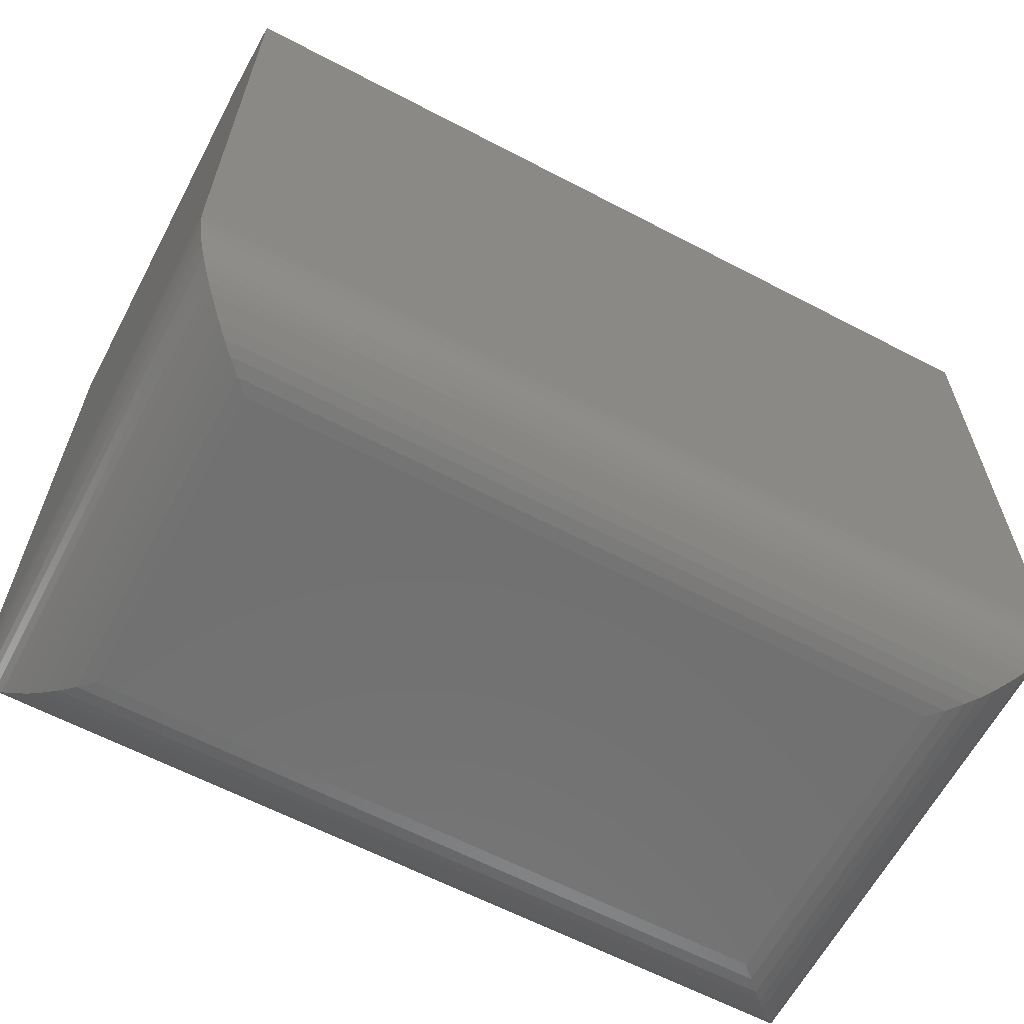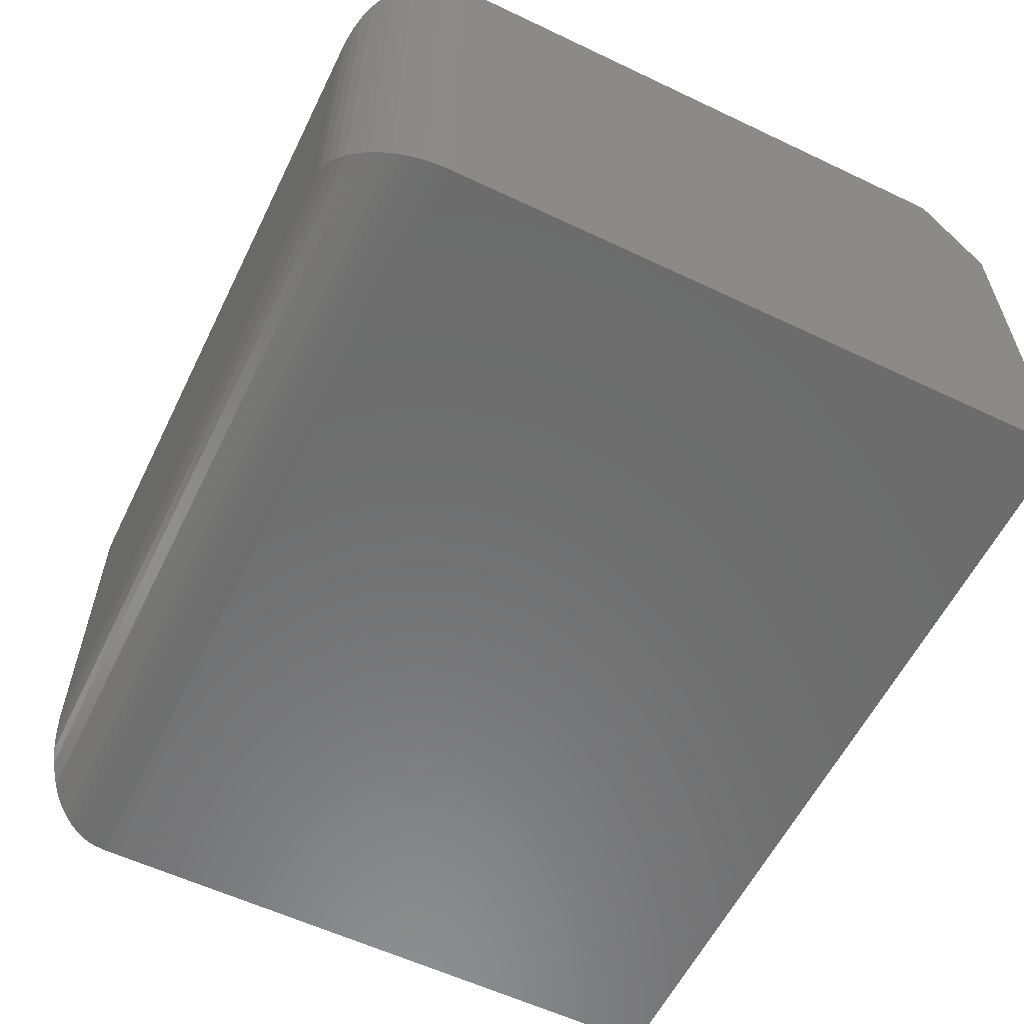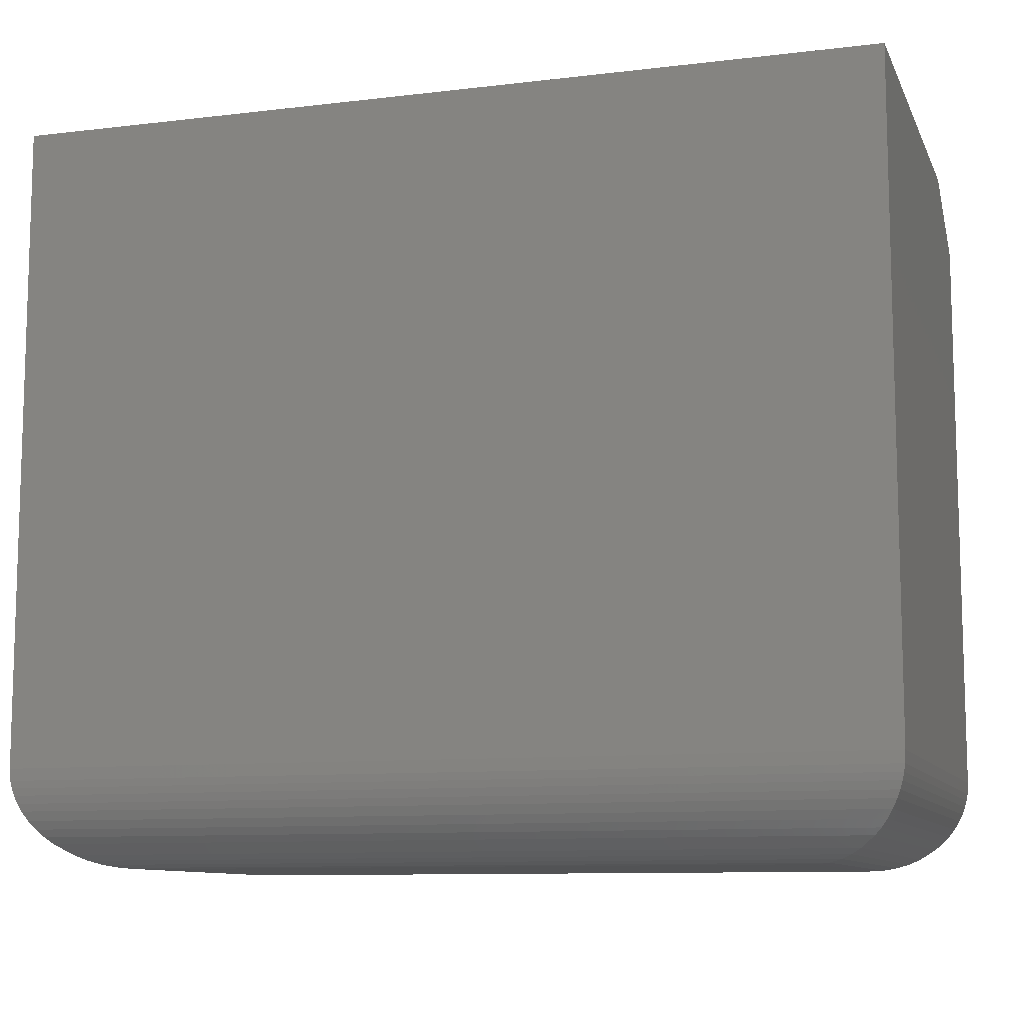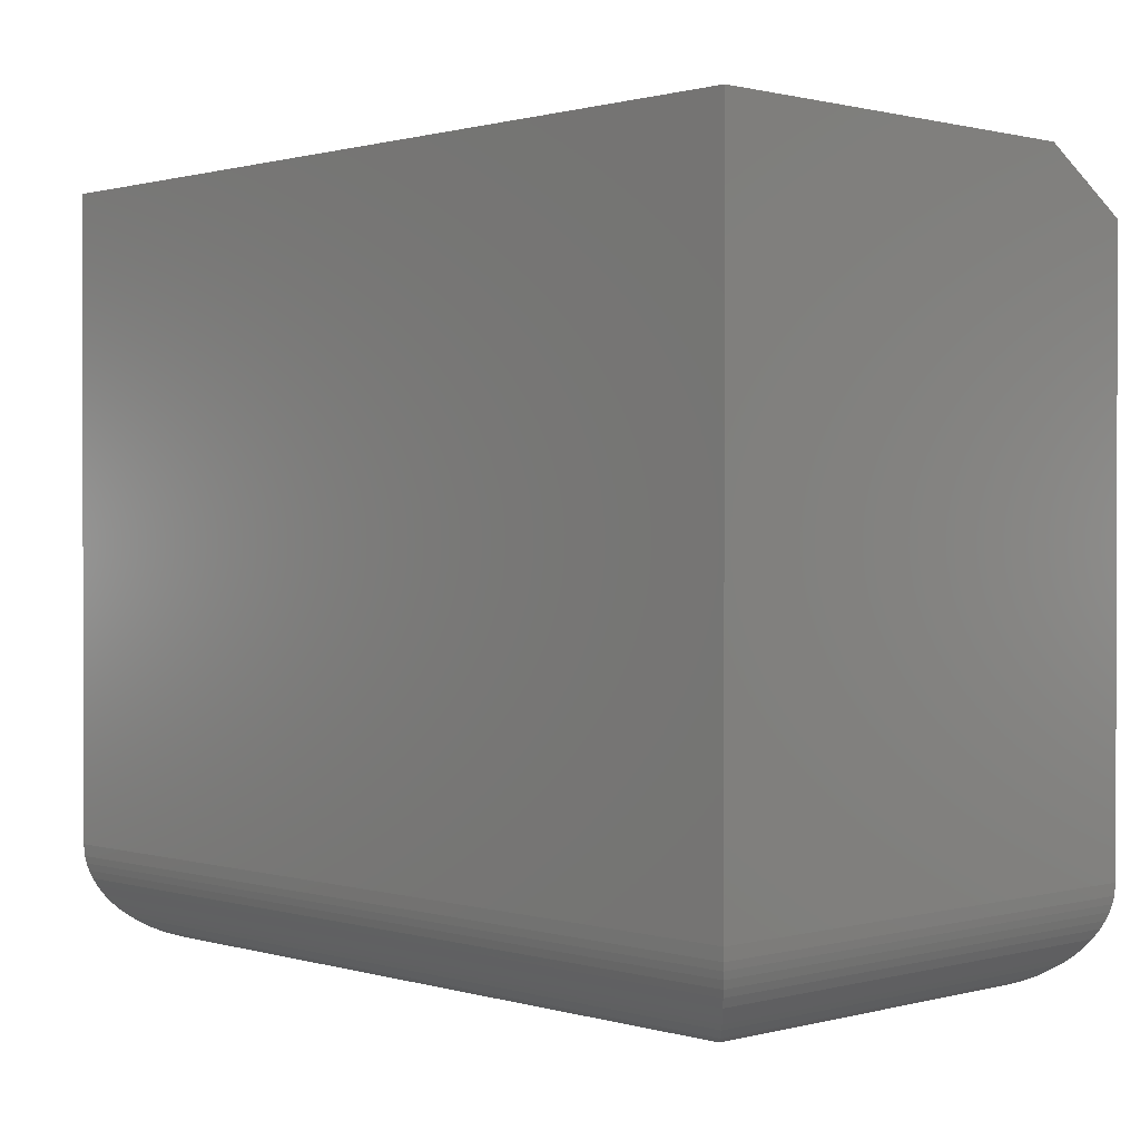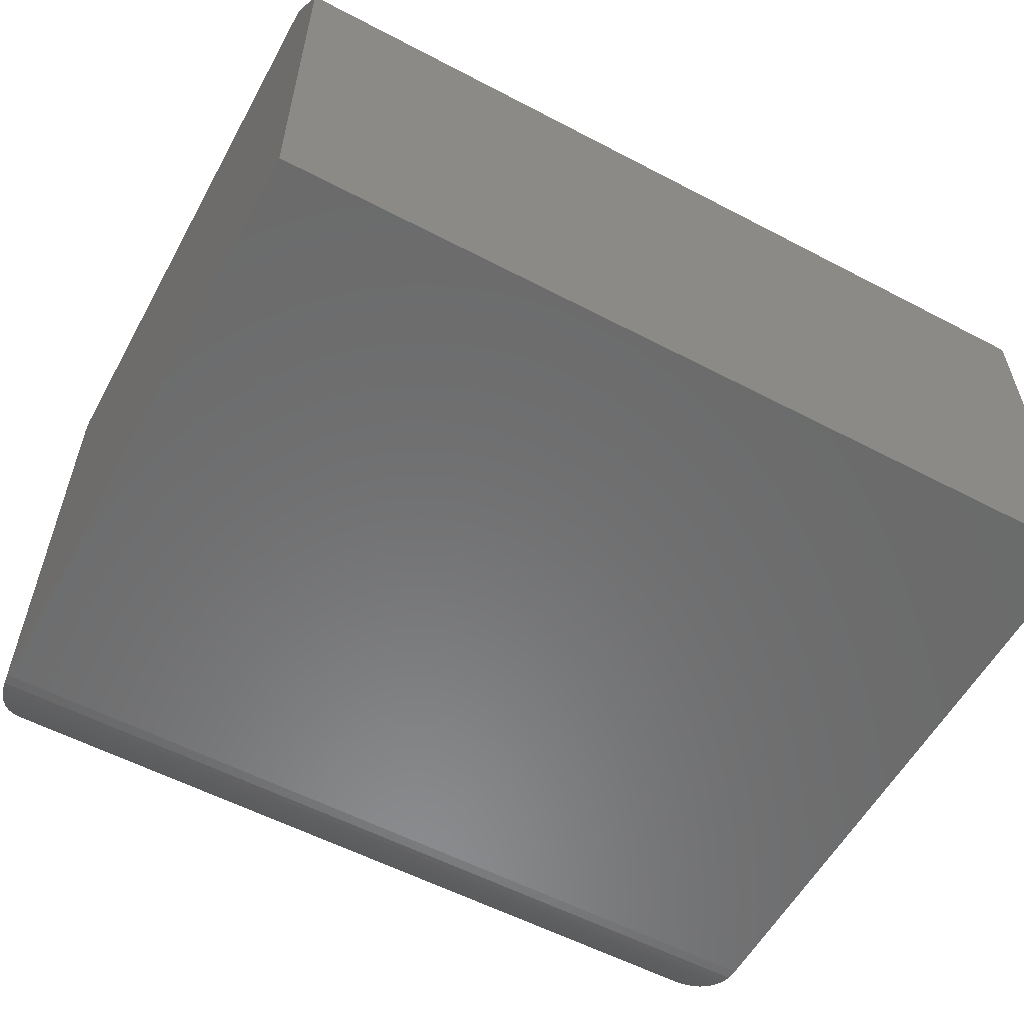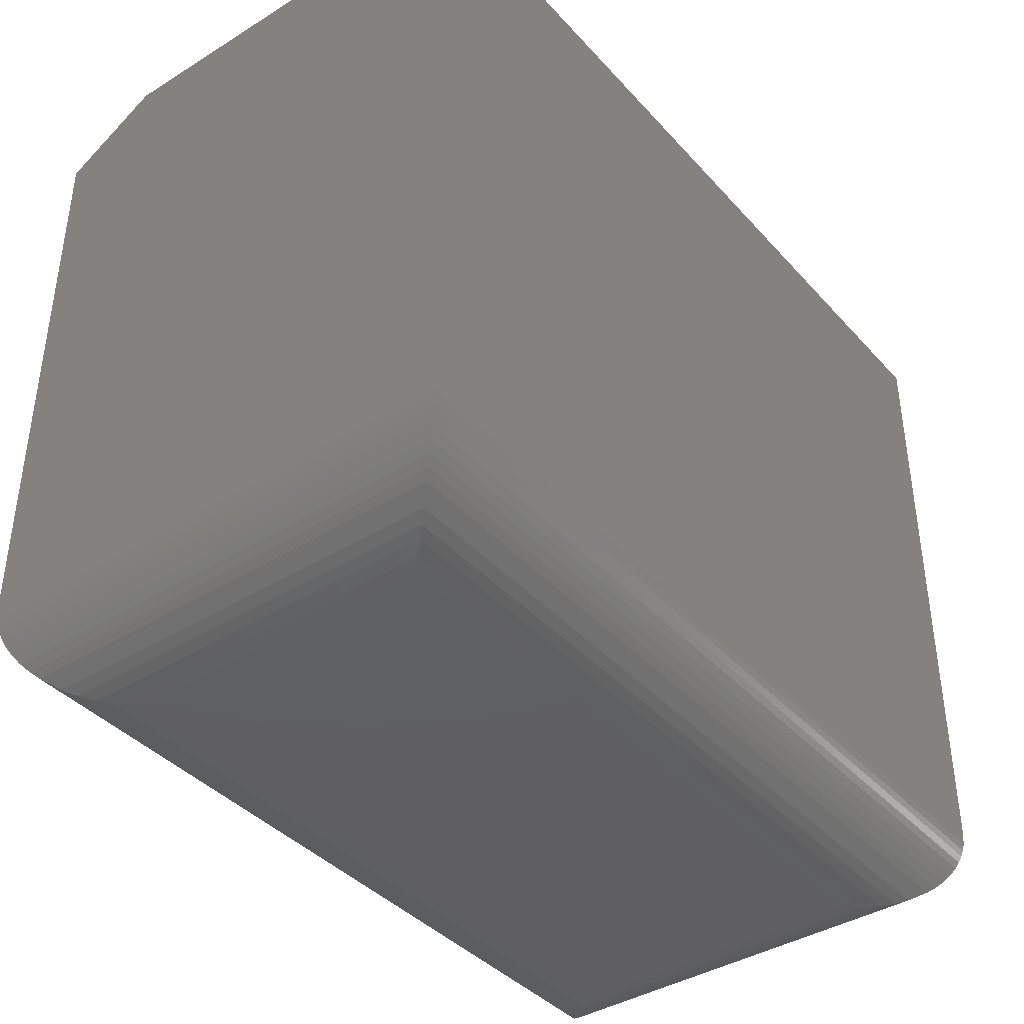
<metadata>
{"format":"stl","ext":"stl","renderer":"f3d","projection":"perspective","resolution":1024,"background":"white","views":[{"elev":-62.8,"azim":-27.9,"up":"+Y"},{"elev":-58.6,"azim":63.9,"up":"+Z"},{"elev":-10.1,"azim":-163.0,"up":"+Y"},{"elev":0.9,"azim":-133.6,"up":"+Y"},{"elev":-57.2,"azim":151.4,"up":"+Z"},{"elev":-39.9,"azim":127.4,"up":"+Y"}]}
</metadata>
<code>
# stl→obj: 66 verts, 128 faces
v -0.6016 -0.3281 0.75
v 0.6797 -0.3281 0.75
v -0.6016 0.5377 0.75
v 0.6797 0.5377 0.75
v -0.6016 -0.3281 0
v -0.6016 0.6237 0
v -0.6016 0.6237 0.6094
v 0.6797 -0.3281 0
v 0.6797 0.6237 0
v 0.6797 0.6237 0.6094
v -0.4609 -0.4688 0.6094
v -0.4609 -0.4688 0.1406
v 0.5391 -0.4688 0.6094
v 0.5391 -0.4688 0.1406
v -0.6005 -0.3455 0.001079
v 0.6786 -0.3455 0.001079
v -0.5987 -0.3562 0.002836
v 0.6769 -0.3562 0.002837
v -0.5962 -0.3667 0.005383
v 0.6743 -0.3667 0.005387
v -0.5924 -0.3781 0.009189
v 0.6705 -0.3781 0.009191
v -0.5877 -0.3889 0.01382
v 0.6659 -0.3889 0.01382
v -0.5805 -0.4022 0.02109
v 0.6586 -0.4022 0.02109
v -0.5721 -0.4142 0.02944
v 0.6503 -0.4142 0.02944
v -0.5629 -0.425 0.03867
v 0.641 -0.425 0.03868
v -0.5529 -0.4345 0.04863
v 0.6311 -0.4345 0.04863
v -0.5314 -0.4498 0.07014
v 0.6096 -0.4498 0.07014
v -0.516 -0.4575 0.08556
v 0.5941 -0.4575 0.08556
v -0.5002 -0.4632 0.1014
v 0.5783 -0.4632 0.1014
v -0.4808 -0.4673 0.1207
v 0.5589 -0.4673 0.1207
v 0.6786 -0.3455 0.7489
v 0.6769 -0.3562 0.7472
v 0.6743 -0.3667 0.7446
v 0.6705 -0.3781 0.7408
v 0.6659 -0.3889 0.7362
v 0.6586 -0.4022 0.7289
v 0.6502 -0.4142 0.7206
v 0.641 -0.425 0.7113
v 0.6311 -0.4345 0.7014
v 0.6096 -0.4498 0.6799
v 0.5941 -0.4575 0.6644
v 0.5783 -0.4632 0.6486
v 0.5589 -0.4673 0.6293
v -0.4808 -0.4673 0.6293
v -0.5002 -0.4632 0.6486
v -0.516 -0.4575 0.6644
v -0.5314 -0.4498 0.6799
v -0.5529 -0.4345 0.7014
v -0.5629 -0.425 0.7113
v -0.5721 -0.4142 0.7206
v -0.5805 -0.4022 0.7289
v -0.5877 -0.3889 0.7362
v -0.5924 -0.3781 0.7408
v -0.5962 -0.3667 0.7446
v -0.5987 -0.3562 0.7472
v -0.6005 -0.3455 0.7489
f 1 2 3
f 3 2 4
f 5 1 6
f 6 1 3
f 6 3 7
f 2 8 4
f 4 8 9
f 4 9 10
f 10 9 7
f 7 9 6
f 3 4 7
f 7 4 10
f 5 6 8
f 8 6 9
f 11 12 13
f 13 12 14
f 5 8 15
f 15 8 16
f 15 16 17
f 17 16 18
f 17 18 19
f 19 18 20
f 19 20 21
f 21 20 22
f 21 22 23
f 23 22 24
f 23 24 25
f 25 24 26
f 25 26 27
f 27 26 28
f 27 28 29
f 29 28 30
f 29 30 31
f 31 30 32
f 31 32 33
f 33 32 34
f 33 34 35
f 35 34 36
f 35 36 37
f 37 36 38
f 37 38 39
f 39 38 40
f 39 40 12
f 12 40 14
f 8 2 16
f 16 2 41
f 16 41 18
f 18 41 42
f 18 42 20
f 20 42 43
f 20 43 22
f 22 43 44
f 22 44 24
f 24 44 45
f 24 45 26
f 26 45 46
f 26 46 28
f 28 46 47
f 28 47 30
f 30 47 48
f 30 48 32
f 32 48 49
f 32 49 34
f 34 49 50
f 34 50 36
f 36 50 51
f 36 51 38
f 38 51 52
f 38 52 40
f 40 52 53
f 40 53 14
f 14 53 13
f 11 13 54
f 54 13 53
f 54 53 55
f 55 53 52
f 55 52 56
f 56 52 51
f 56 51 57
f 57 51 50
f 57 50 58
f 58 50 49
f 58 49 59
f 59 49 48
f 59 48 60
f 60 48 47
f 60 47 61
f 61 47 46
f 61 46 62
f 62 46 45
f 62 45 63
f 63 45 44
f 63 44 64
f 64 44 43
f 64 43 65
f 65 43 42
f 65 42 66
f 66 42 41
f 66 41 1
f 1 41 2
f 12 11 39
f 39 11 54
f 39 54 37
f 37 54 55
f 37 55 35
f 35 55 56
f 35 56 33
f 33 56 57
f 33 57 31
f 31 57 58
f 31 58 29
f 29 58 59
f 29 59 27
f 27 59 60
f 27 60 25
f 25 60 61
f 25 61 23
f 23 61 62
f 23 62 21
f 21 62 63
f 21 63 19
f 19 63 64
f 19 64 17
f 17 64 65
f 17 65 15
f 15 65 66
f 15 66 5
f 5 66 1

</code>
